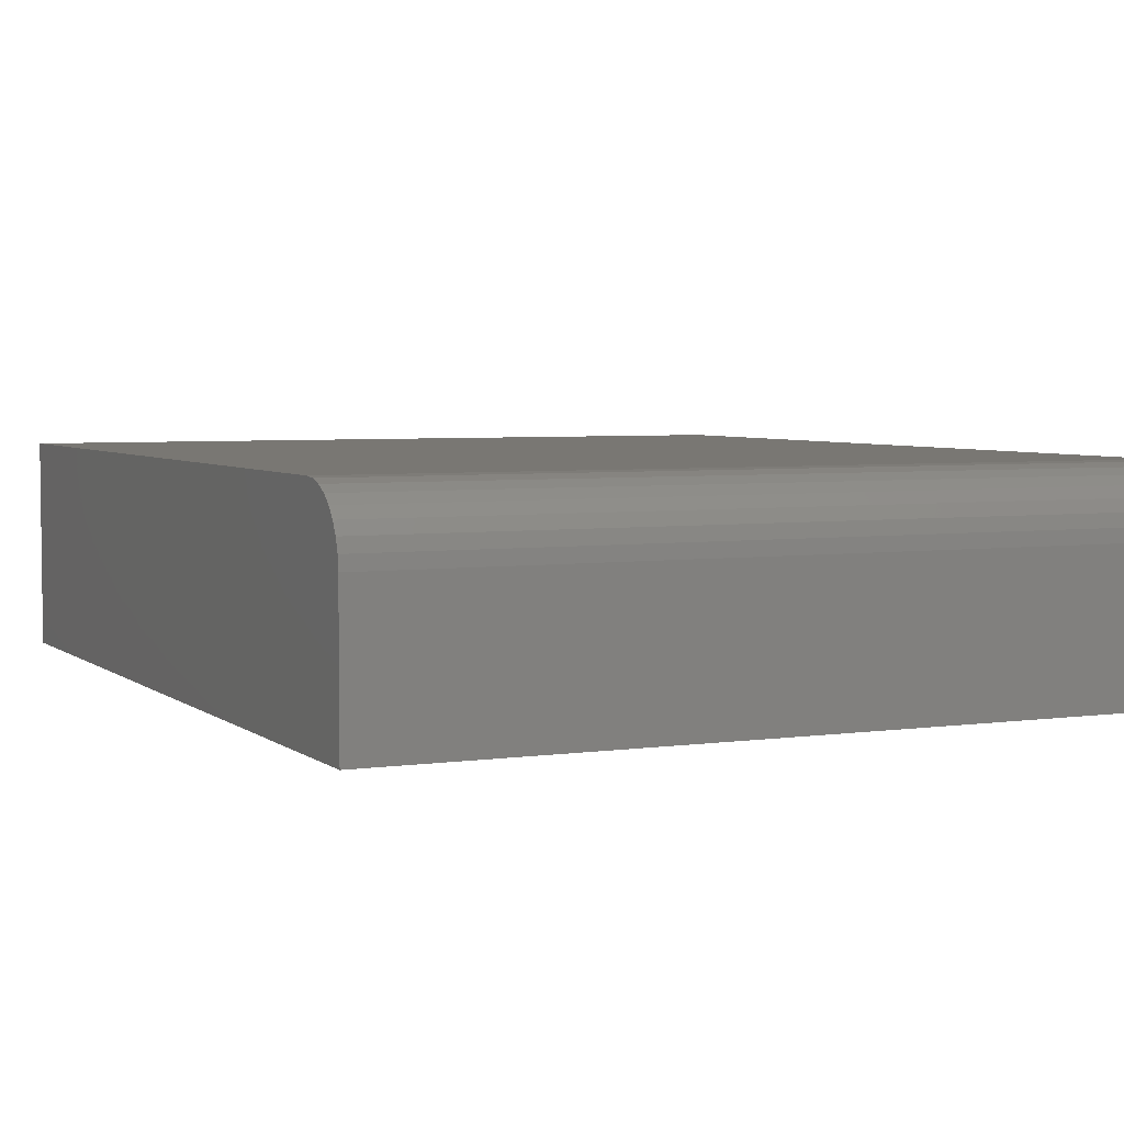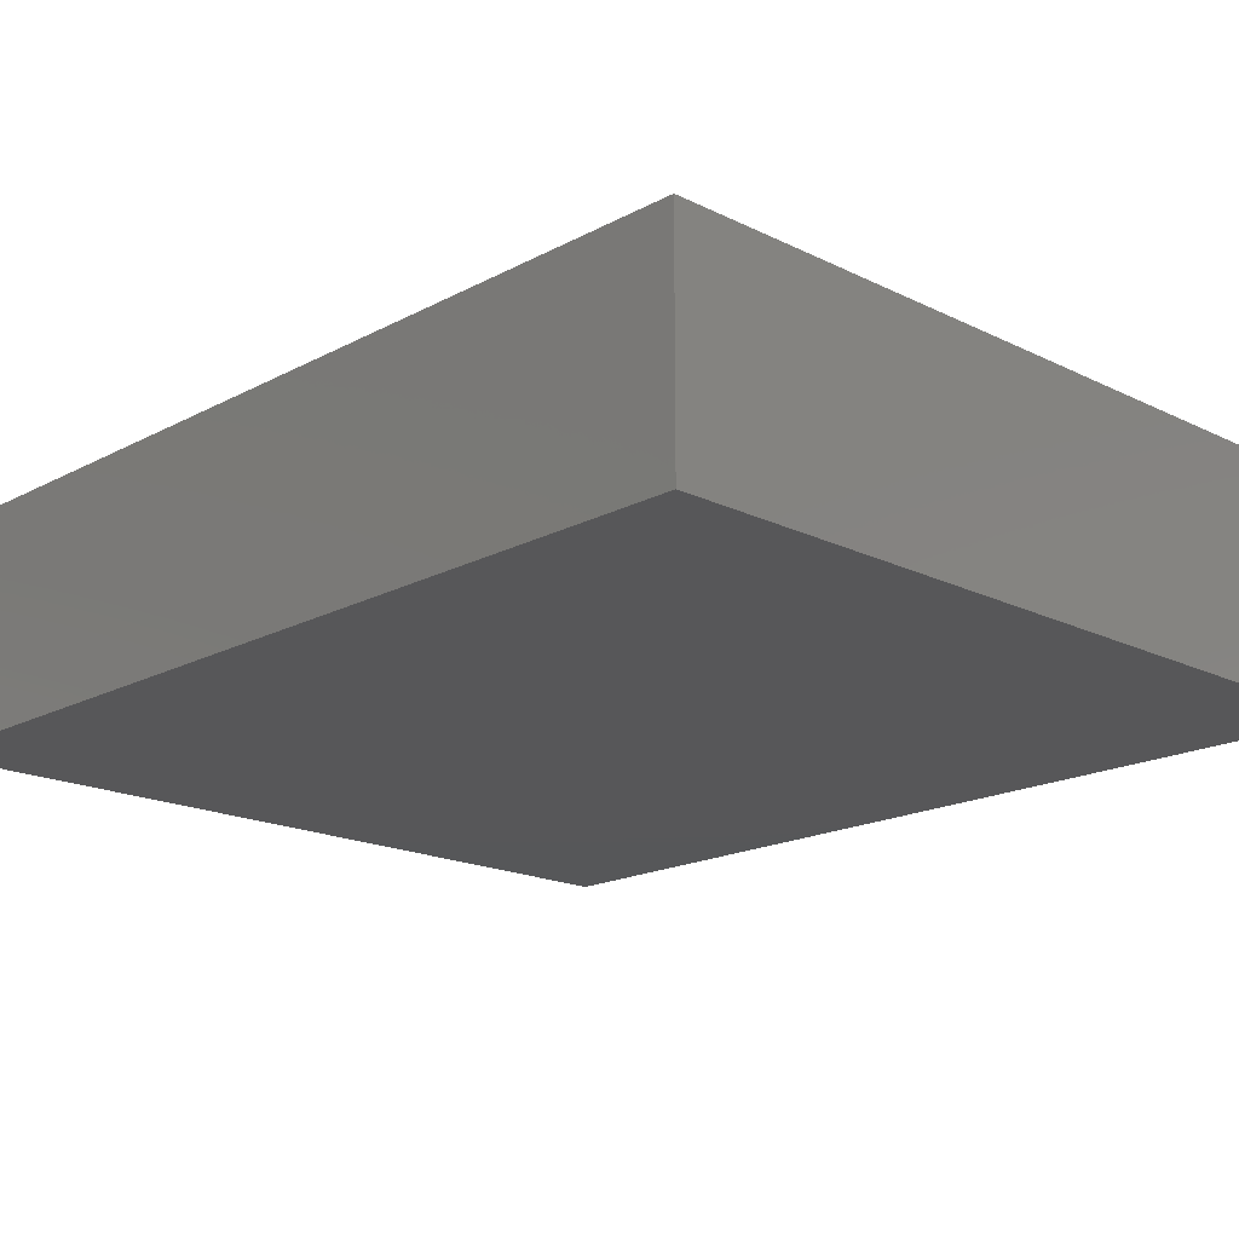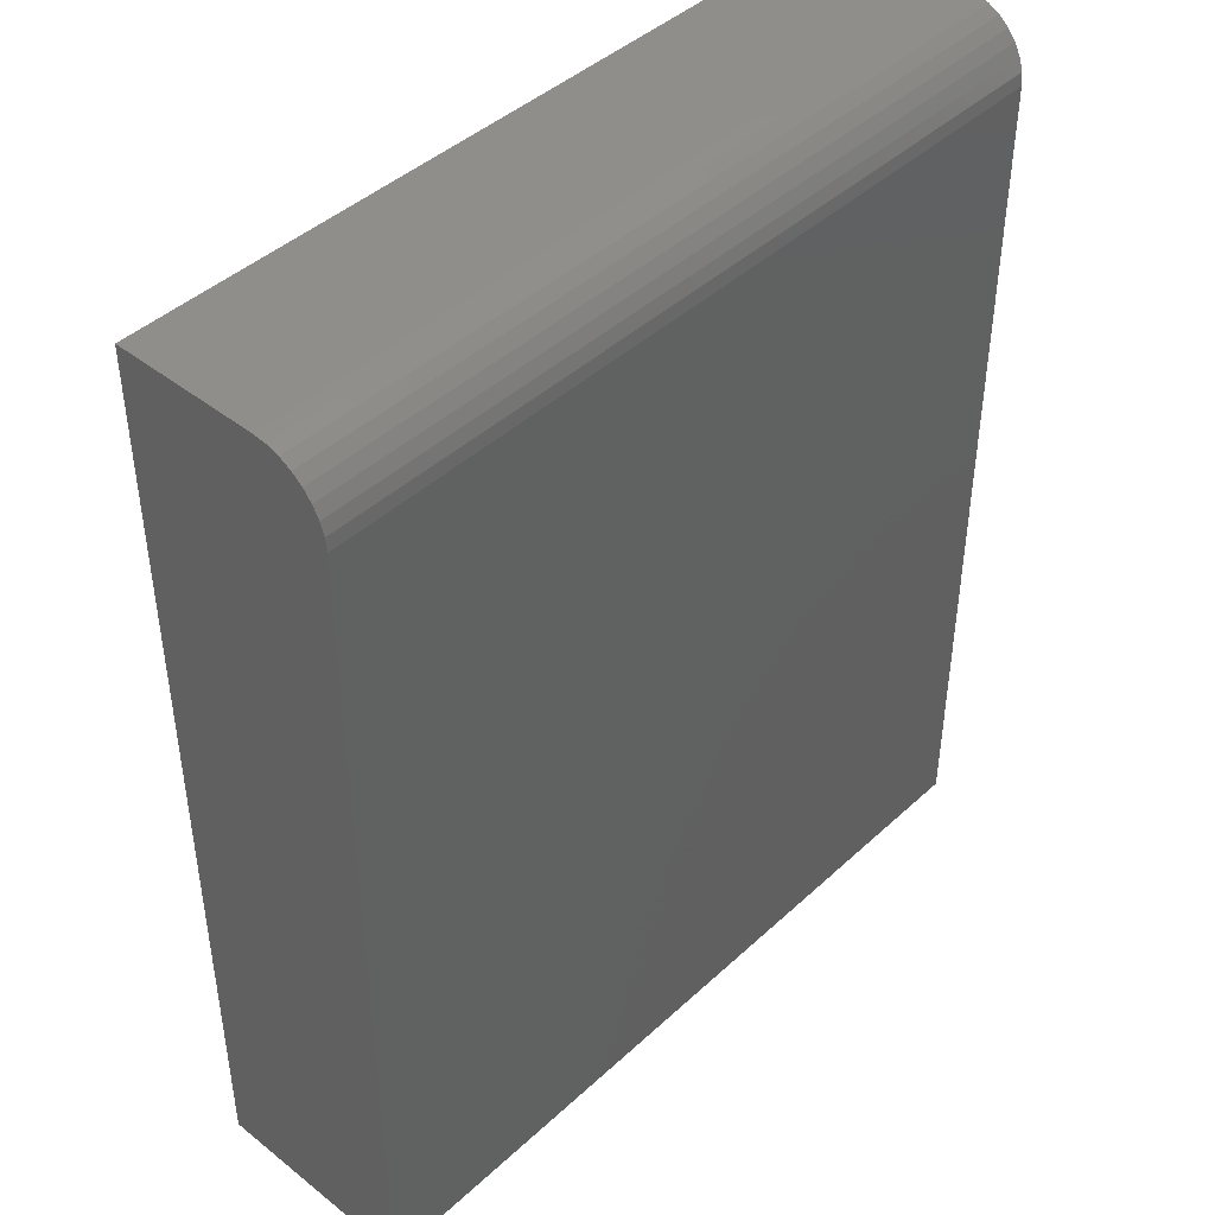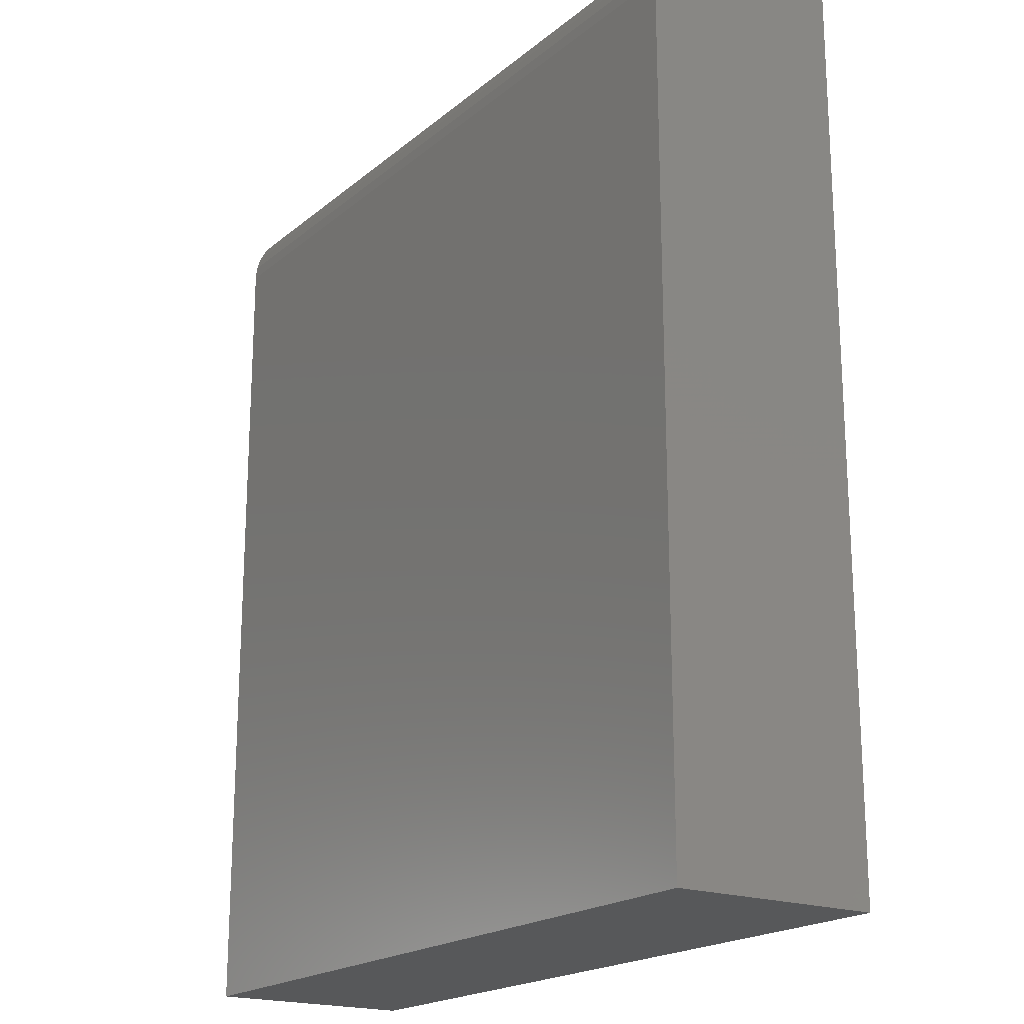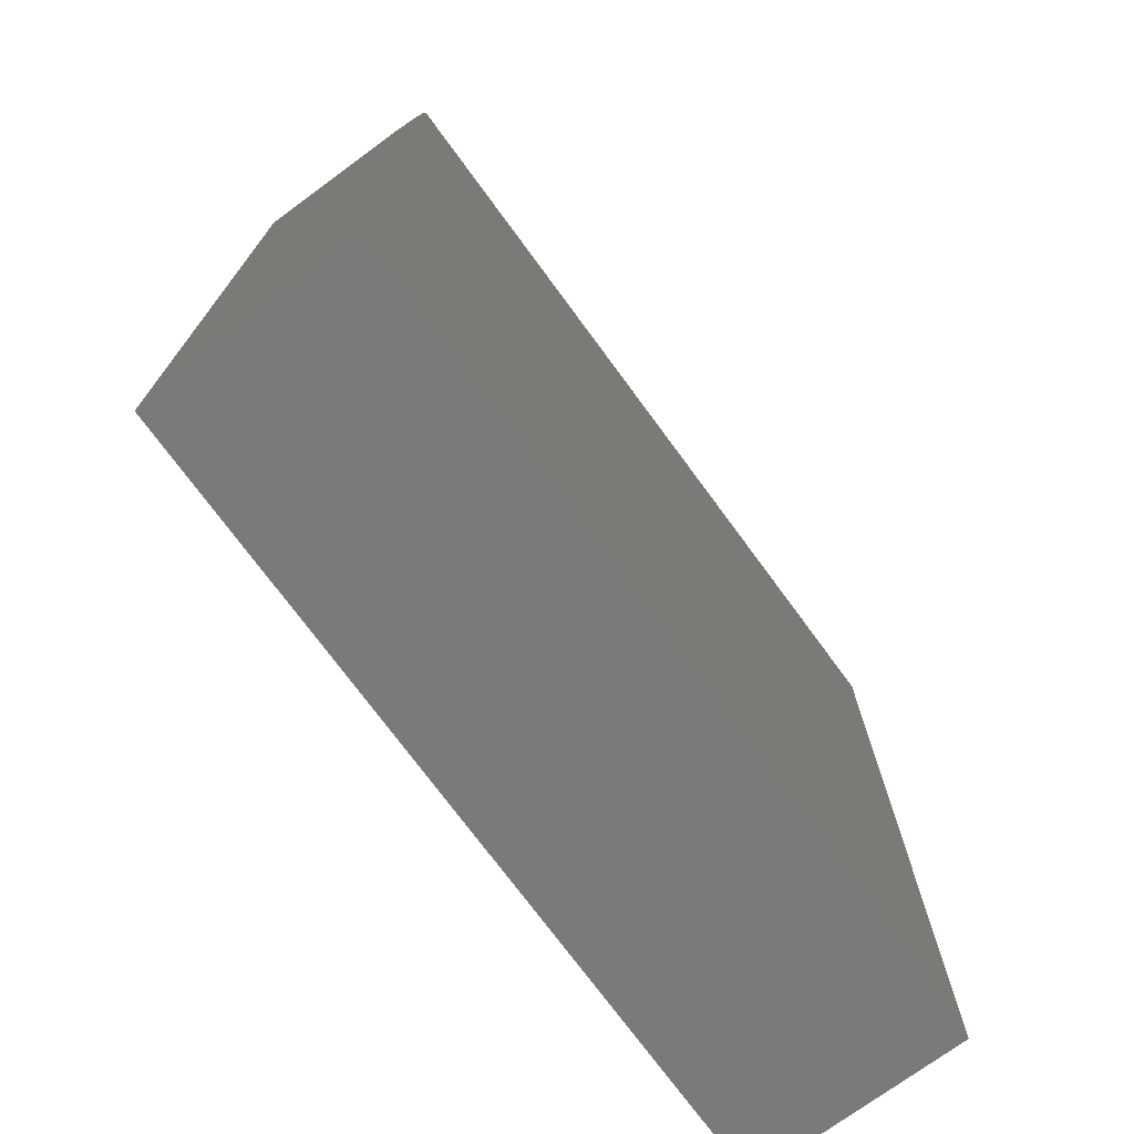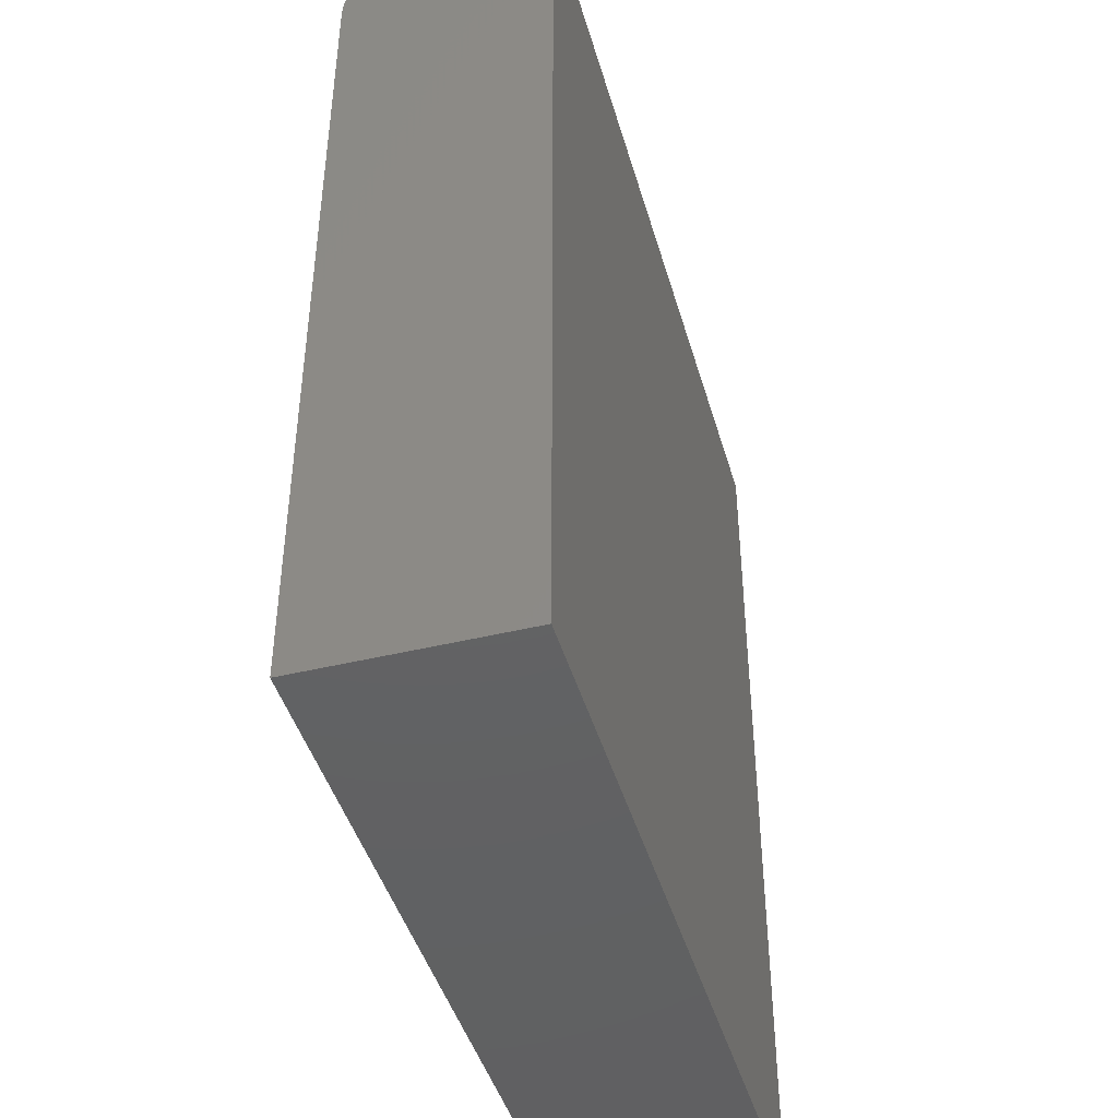
<metadata>
{"format":"stl","ext":"stl","renderer":"f3d","projection":"perspective","resolution":1024,"background":"white","views":[{"elev":4.5,"azim":155.0,"up":"+Z"},{"elev":-17.8,"azim":-43.9,"up":"+Z"},{"elev":43.6,"azim":-47.1,"up":"+Y"},{"elev":-19.6,"azim":55.7,"up":"+Y"},{"elev":-73.7,"azim":-53.7,"up":"+Y"},{"elev":-44.3,"azim":105.8,"up":"+Y"}]}
</metadata>
<code>
# stl→obj: 24 verts, 44 faces
v 0 0 0.1719
v 0.6395 0 0.1719
v 0 0.6953 0.1719
v 0.6395 0.6953 0.1719
v 0 0.706 0.1708
v 0 0.7162 0.1677
v 0 0.7257 0.1627
v 0 0.734 0.1559
v 0 0.7408 0.1476
v 0 0.7458 0.1381
v 0 0.7489 0.1279
v 0 0.75 0.1172
v 0 0.75 0
v 0 0 0
v 0.6395 0.75 0.1172
v 0.6395 0.75 0
v 0.6395 0.7489 0.1279
v 0.6395 0.7458 0.1381
v 0.6395 0.7408 0.1476
v 0.6395 0.734 0.1559
v 0.6395 0.7257 0.1627
v 0.6395 0.7162 0.1677
v 0.6395 0.706 0.1708
v 0.6395 0 0
f 1 2 3
f 3 2 4
f 3 5 6
f 3 6 7
f 3 7 8
f 3 8 9
f 3 9 10
f 3 10 11
f 3 11 12
f 3 12 13
f 3 13 14
f 3 14 1
f 15 16 12
f 12 16 13
f 16 15 17
f 16 17 18
f 16 18 19
f 16 19 20
f 16 20 21
f 16 21 22
f 16 22 23
f 16 23 4
f 16 4 2
f 16 2 24
f 15 12 17
f 17 12 11
f 17 11 18
f 18 11 10
f 18 10 19
f 19 10 9
f 19 9 20
f 20 9 8
f 20 8 21
f 21 8 7
f 21 7 22
f 22 7 6
f 22 6 23
f 23 6 5
f 23 5 4
f 4 5 3
f 14 13 24
f 24 13 16
f 1 14 2
f 2 14 24

</code>
